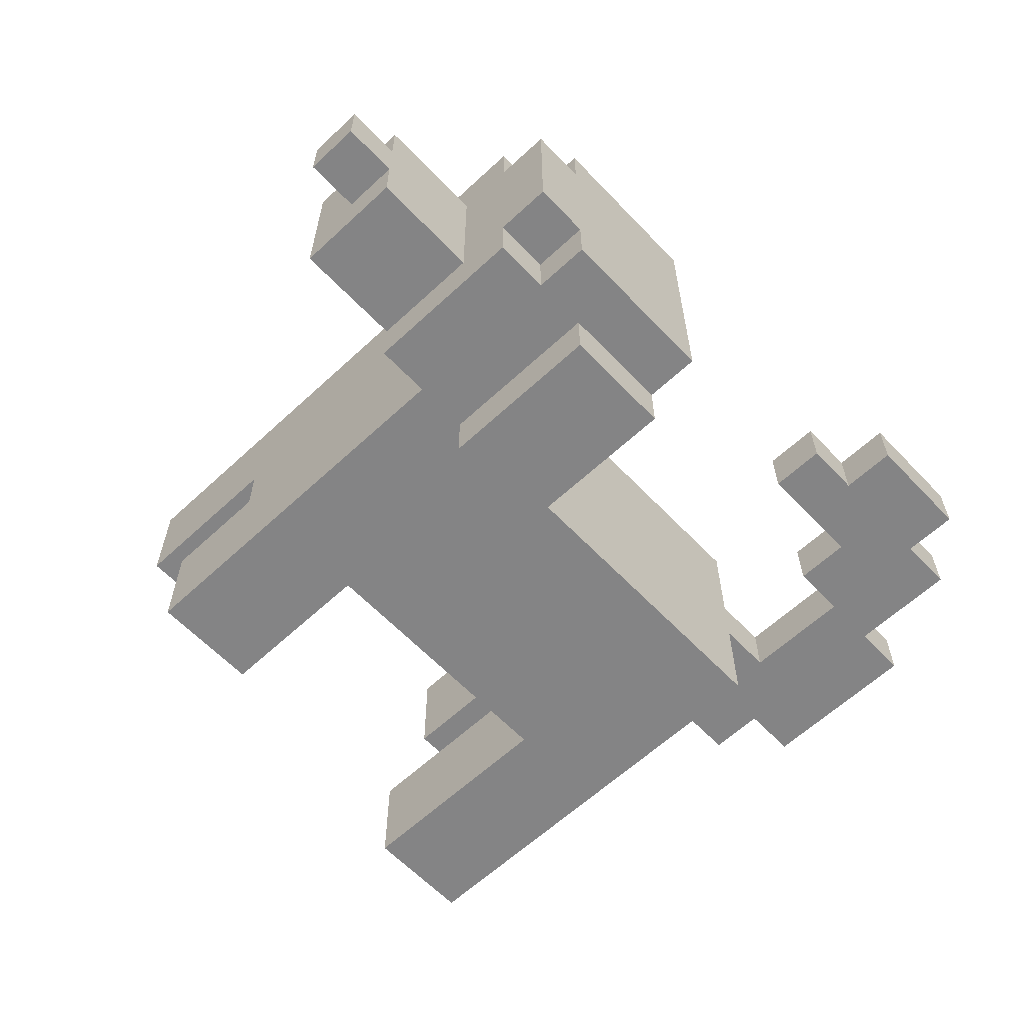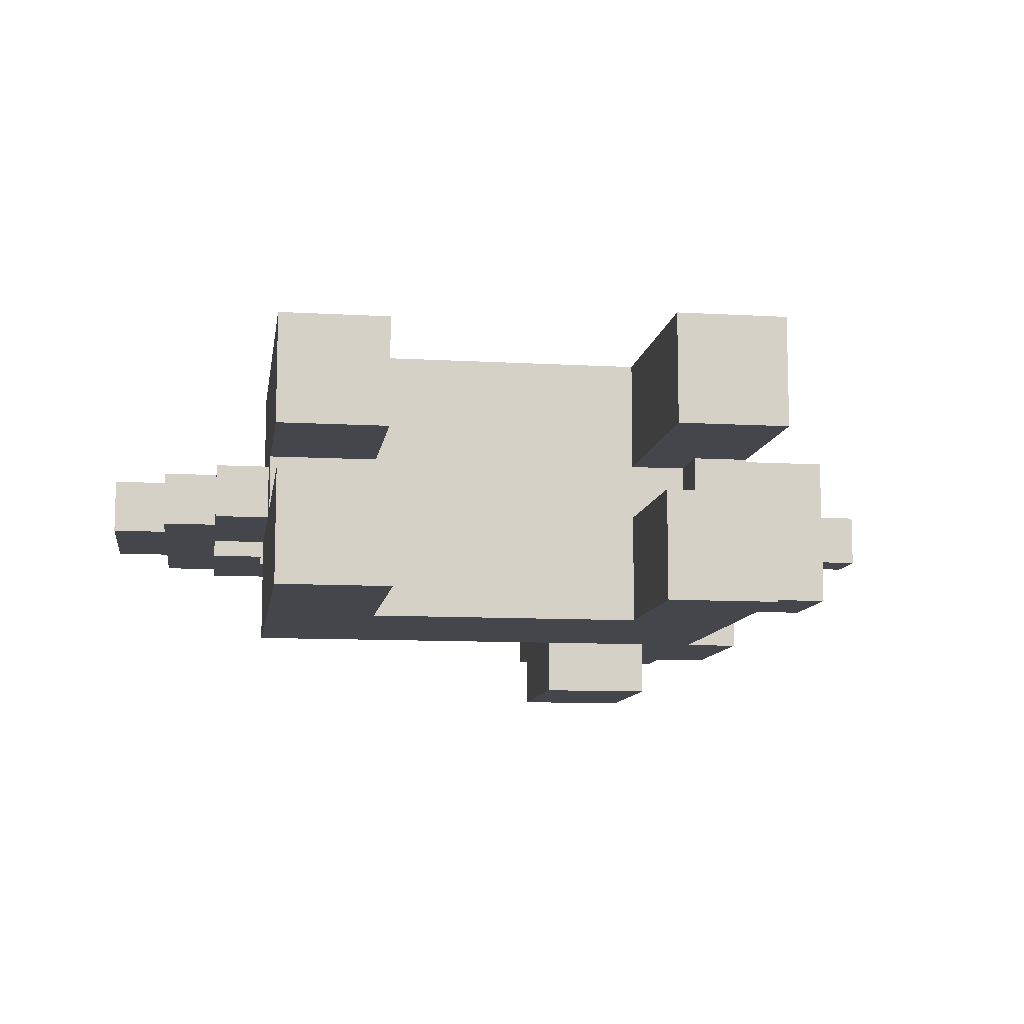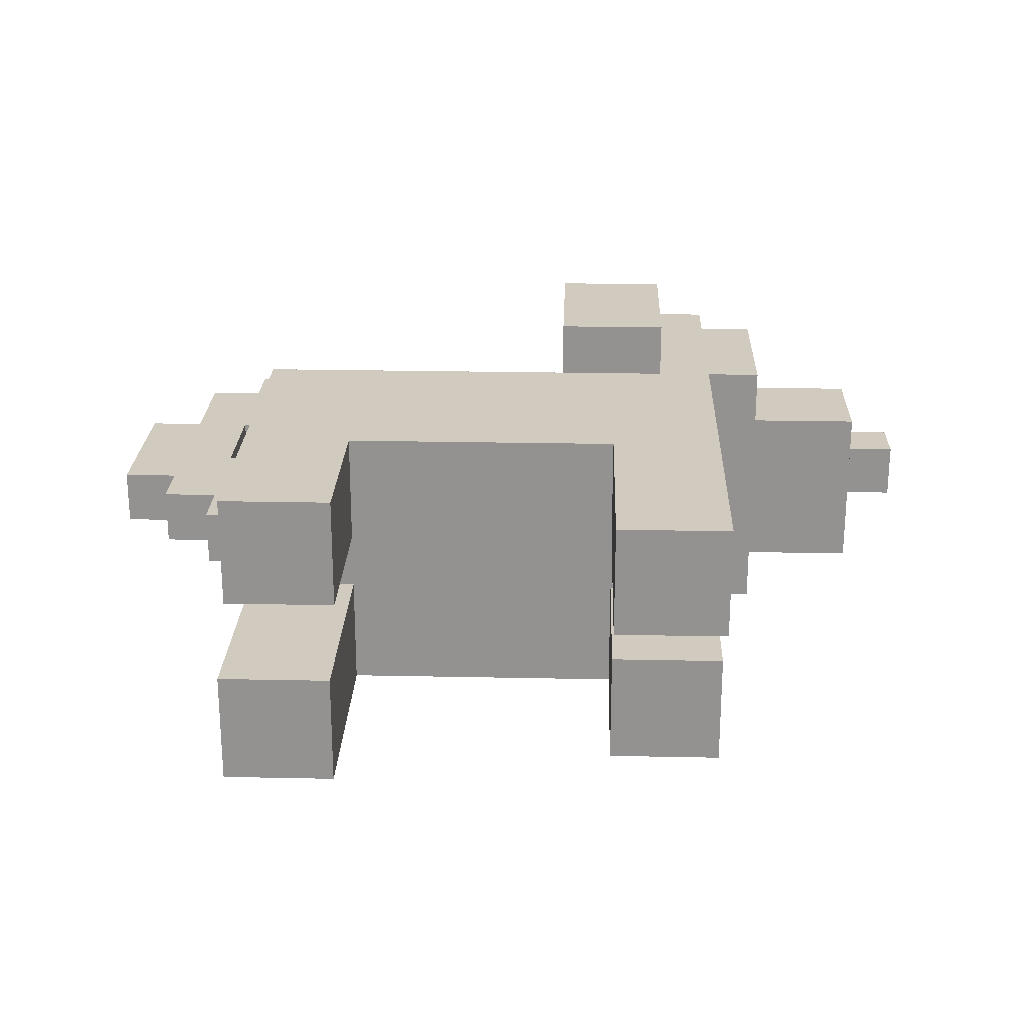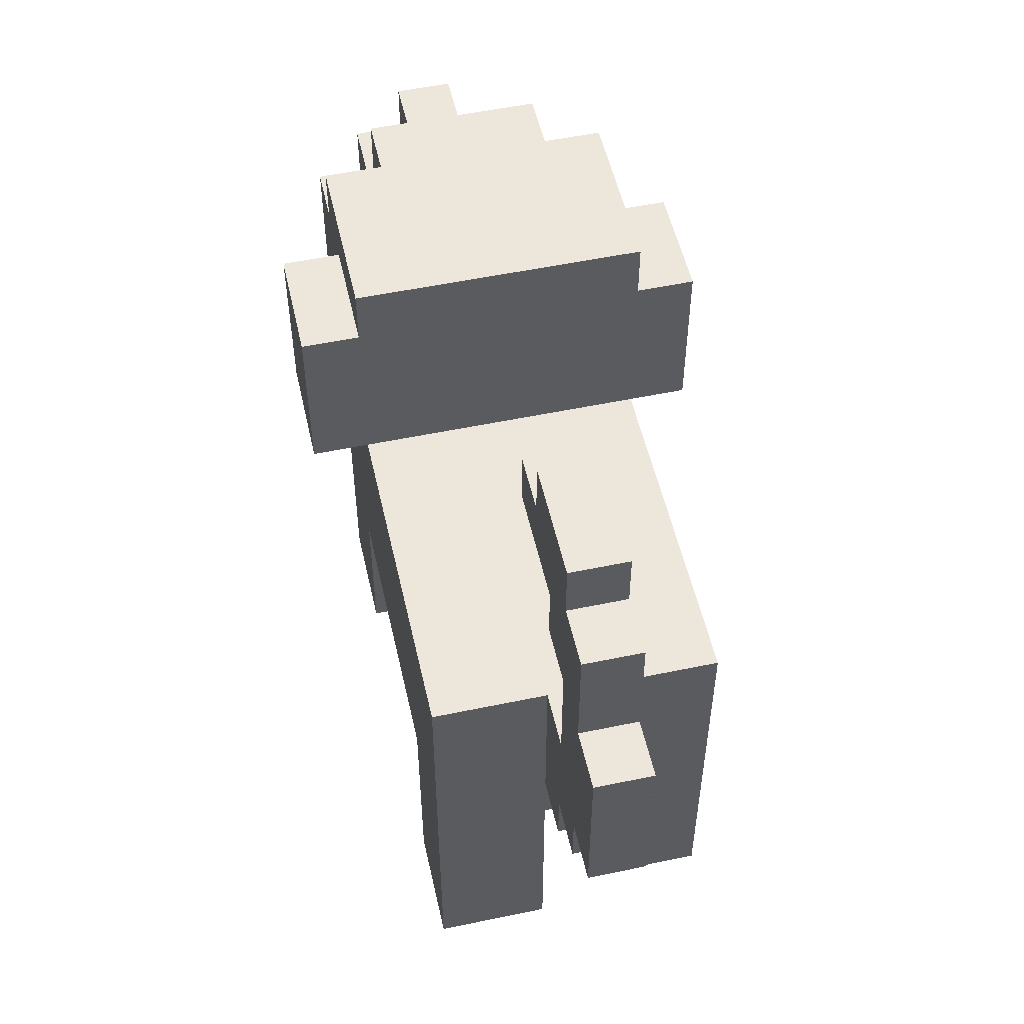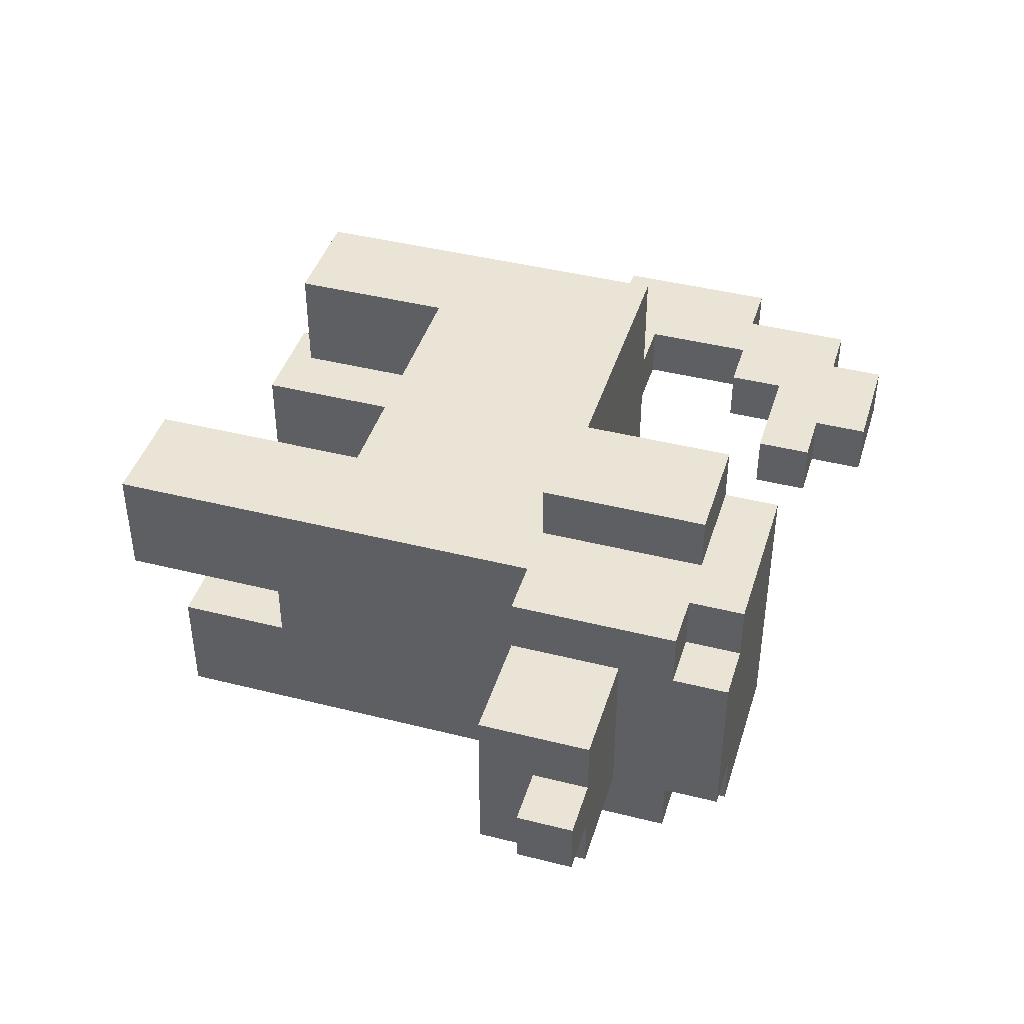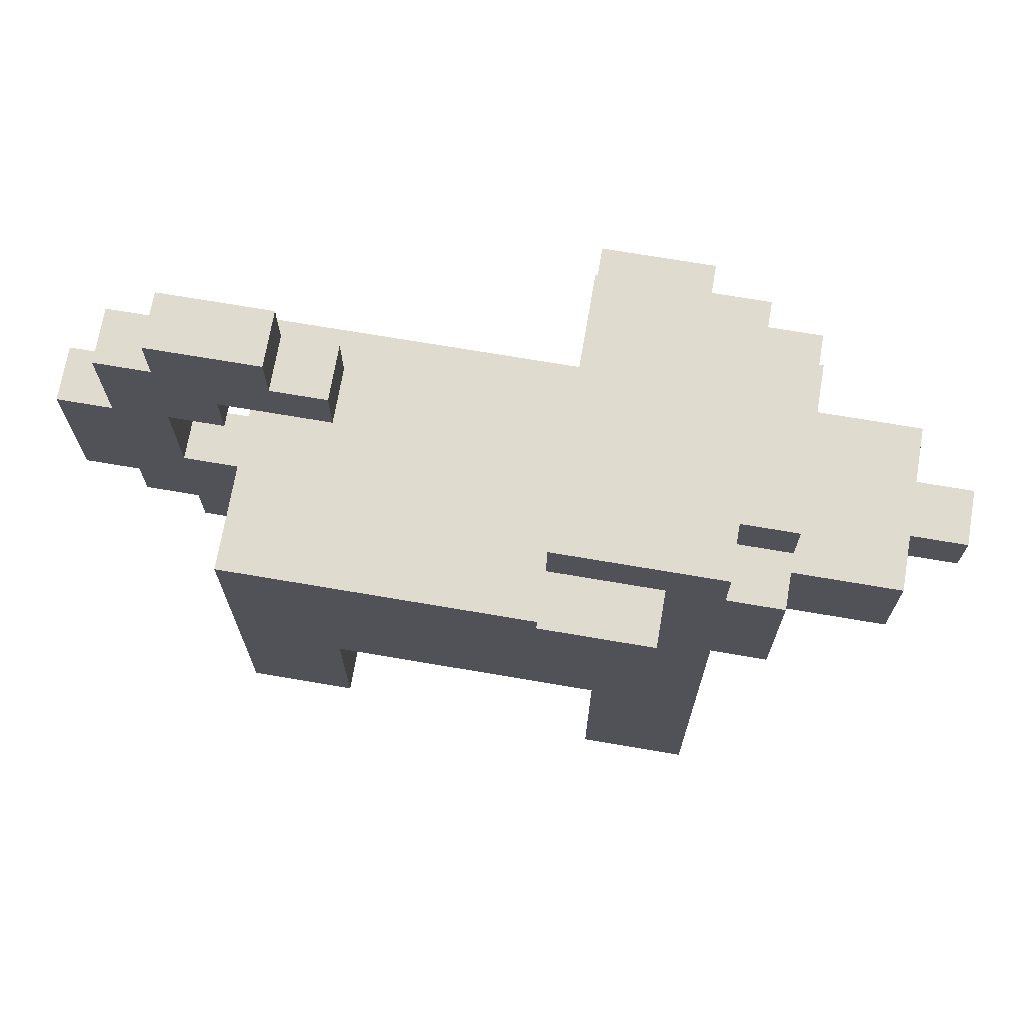
<metadata>
{"format":"obj","ext":"obj","renderer":"f3d","projection":"perspective","resolution":1024,"background":"white","views":[{"elev":-61.5,"azim":133.4,"up":"+Z"},{"elev":-10.1,"azim":-8.4,"up":"+Z"},{"elev":23.3,"azim":2.0,"up":"+Z"},{"elev":53.4,"azim":-102.6,"up":"+Y"},{"elev":42.4,"azim":106.8,"up":"+Z"},{"elev":70.5,"azim":9.7,"up":"+Y"}]}
</metadata>
<code>
g Bork 1 An2
v -7 7 1
v -7 7 -0
v -7 10 1
v -7 10 -0
v -6 6 1
v -6 6 -0
v -6 7 1
v -6 7 -0
v -6 10 1
v -6 10 -0
v -6 12 1
v -6 12 -0
v -5 5 1
v -5 5 -0
v -5 6 1
v -5 6 -0
v -5 12 1
v -5 12 -0
v -5 13 1
v -5 13 -0
v -4 0 -0
v -4 0 -2
v -4 1 3
v -4 1 1
v -4 2 -0
v -4 2 -2
v -4 3 3
v -4 3 1
v -4 4 1
v -4 4 -0
v -4 5 1
v -4 5 -0
v -4 8 3
v -4 8 1
v -4 8 -0
v -4 8 -2
v 2 8 4
v 2 8 3
v 2 8 -2
v 2 8 -3
v 2 11 4
v 2 11 3
v 2 11 -2
v 2 11 -3
v 2 12 3
v 2 12 -2
v 3 0 3
v 3 0 1
v 3 1 -0
v 3 1 -2
v 3 2 3
v 3 2 1
v 3 3 -0
v 3 3 -2
v 3 4 3
v 3 4 1
v 3 4 -0
v 3 4 -2
v 4 3 1
v 4 3 -0
v 4 4 1
v 4 4 -0
v -5 8 1
v -5 8 -0
v -5 10 1
v -5 10 -0
v -4 10 1
v -4 10 -0
v -4 11 1
v -4 11 -0
v -3 12 1
v -3 12 -0
v -3 13 1
v -3 13 -0
v -2 0 -0
v -2 0 -2
v -2 1 3
v -2 1 1
v -2 2 -0
v -2 2 -2
v -2 3 3
v -2 3 1
v -2 4 3
v -2 4 1
v -2 4 -0
v -2 4 -2
v -2 11 1
v -2 11 -0
v -2 12 1
v -2 12 -0
v 4 8 4
v 4 8 3
v 4 8 -2
v 4 8 -3
v 4 11 4
v 4 11 3
v 4 11 -2
v 4 11 -3
v 5 0 3
v 5 0 1
v 5 1 -0
v 5 1 -2
v 5 2 3
v 5 2 1
v 5 3 1
v 5 3 -0
v 5 3 -2
v 5 5 2
v 5 5 1
v 5 5 -0
v 5 5 -1
v 5 8 3
v 5 8 2
v 5 8 -1
v 5 8 -2
v 5 11 3
v 5 11 2
v 5 11 -1
v 5 11 -2
v 5 12 3
v 5 12 2
v 5 12 -1
v 5 12 -2
v 6 8 3
v 6 8 2
v 6 8 -1
v 6 8 -2
v 6 10 3
v 6 10 2
v 6 10 1
v 6 10 -0
v 6 10 -1
v 6 10 -2
v 6 11 3
v 6 11 2
v 6 11 -1
v 6 11 -2
v 6 12 2
v 6 12 1
v 6 12 -0
v 6 12 -1
v 8 8 2
v 8 8 -1
v 8 9 1
v 8 9 -0
v 8 10 2
v 8 10 1
v 8 10 -0
v 8 10 -1
v 9 9 1
v 9 9 -0
v 9 10 1
v 9 10 -0
v 2 8 4
v 2 11 4
v 4 8 4
v 4 11 4
v -4 1 3
v -4 3 3
v -4 8 3
v -2 1 3
v -2 3 3
v -2 4 3
v 2 8 3
v 2 11 3
v 2 12 3
v 3 0 3
v 3 2 3
v 3 4 3
v 4 8 3
v 4 11 3
v 5 0 3
v 5 2 3
v 5 8 3
v 5 10 3
v 5 11 3
v 5 12 3
v 6 8 3
v 6 10 3
v 6 11 3
v 5 11 2
v 5 12 2
v 6 8 2
v 6 10 2
v 6 11 2
v 6 12 2
v 8 8 2
v 8 10 2
v -7 7 1
v -7 10 1
v -6 6 1
v -6 7 1
v -6 10 1
v -6 12 1
v -5 5 1
v -5 6 1
v -5 8 1
v -5 10 1
v -5 12 1
v -5 13 1
v -4 5 1
v -4 8 1
v -4 10 1
v -4 11 1
v -3 12 1
v -3 13 1
v -2 11 1
v -2 12 1
v 8 9 1
v 8 10 1
v 9 9 1
v 9 10 1
v -4 0 -0
v -4 2 -0
v -4 4 -0
v -2 0 -0
v -2 2 -0
v -2 4 -0
v 3 1 -0
v 3 3 -0
v 3 4 -0
v 4 3 -0
v 4 4 -0
v 5 1 -0
v 5 3 -0
v -4 1 1
v -4 3 1
v -4 4 1
v -2 1 1
v -2 3 1
v -2 4 1
v 3 0 1
v 3 2 1
v 3 4 1
v 4 3 1
v 4 4 1
v 5 0 1
v 5 2 1
v 5 3 1
v -7 7 -0
v -7 10 -0
v -6 6 -0
v -6 7 -0
v -6 10 -0
v -6 12 -0
v -5 5 -0
v -5 6 -0
v -5 8 -0
v -5 10 -0
v -5 12 -0
v -5 13 -0
v -4 5 -0
v -4 8 -0
v -4 10 -0
v -4 11 -0
v -3 12 -0
v -3 13 -0
v -2 11 -0
v -2 12 -0
v 8 9 -0
v 8 10 -0
v 9 9 -0
v 9 10 -0
v 5 11 -1
v 5 12 -1
v 6 8 -1
v 6 10 -1
v 6 11 -1
v 6 12 -1
v 8 8 -1
v 8 10 -1
v -4 0 -2
v -4 2 -2
v -4 8 -2
v -2 0 -2
v -2 2 -2
v -2 4 -2
v 2 8 -2
v 2 11 -2
v 2 12 -2
v 3 1 -2
v 3 3 -2
v 3 4 -2
v 4 8 -2
v 4 11 -2
v 5 1 -2
v 5 3 -2
v 5 8 -2
v 5 10 -2
v 5 11 -2
v 5 12 -2
v 6 8 -2
v 6 10 -2
v 6 11 -2
v 2 8 -3
v 2 11 -3
v 4 8 -3
v 4 11 -3
v 3 0 3
v 5 0 3
v 3 0 1
v 5 0 1
v -4 0 -0
v -2 0 -0
v -4 0 -2
v -2 0 -2
v -4 1 3
v -2 1 3
v -4 1 1
v -2 1 1
v 3 1 -0
v 5 1 -0
v 3 1 -2
v 5 1 -2
v 4 3 1
v 5 3 1
v 4 3 -0
v 5 3 -0
v -2 4 3
v 3 4 3
v -4 4 1
v -2 4 1
v 3 4 1
v 4 4 1
v -4 4 -0
v -2 4 -0
v 3 4 -0
v 4 4 -0
v -2 4 -2
v 3 4 -2
v -5 5 1
v -4 5 1
v -5 5 -0
v -4 5 -0
v -6 6 1
v -5 6 1
v -6 6 -0
v -5 6 -0
v -7 7 1
v -6 7 1
v -7 7 -0
v -6 7 -0
v 2 8 4
v 4 8 4
v 2 8 3
v 4 8 3
v 5 8 3
v 6 8 3
v 5 8 2
v 6 8 2
v 8 8 2
v 5 8 -1
v 6 8 -1
v 8 8 -1
v 2 8 -2
v 4 8 -2
v 5 8 -2
v 6 8 -2
v 2 8 -3
v 4 8 -3
v 8 9 1
v 9 9 1
v 8 9 -0
v 9 9 -0
v -5 10 1
v -4 10 1
v -5 10 -0
v -4 10 -0
v -4 11 1
v -2 11 1
v -4 11 -0
v -2 11 -0
v -4 8 3
v 2 8 3
v -5 8 1
v -4 8 1
v -5 8 -0
v -4 8 -0
v -4 8 -2
v 2 8 -2
v 6 10 2
v 8 10 2
v -7 10 1
v -6 10 1
v 6 10 1
v 8 10 1
v 9 10 1
v -7 10 -0
v -6 10 -0
v 6 10 -0
v 8 10 -0
v 9 10 -0
v 6 10 -1
v 8 10 -1
v 2 11 4
v 4 11 4
v 2 11 3
v 4 11 3
v 5 11 3
v 6 11 3
v 5 11 2
v 6 11 2
v 5 11 -1
v 6 11 -1
v 2 11 -2
v 4 11 -2
v 5 11 -2
v 6 11 -2
v 2 11 -3
v 4 11 -3
v 2 12 3
v 5 12 3
v 5 12 2
v 6 12 2
v -6 12 1
v -5 12 1
v -3 12 1
v -2 12 1
v 5 12 1
v 6 12 1
v -6 12 -0
v -5 12 -0
v -3 12 -0
v -2 12 -0
v 5 12 -0
v 6 12 -0
v 5 12 -1
v 6 12 -1
v 2 12 -2
v 5 12 -2
v -5 13 1
v -3 13 1
v -5 13 -0
v -3 13 -0
f 3 2 1
f 4 2 3
f 7 6 5
f 8 6 7
f 11 10 9
f 12 10 11
f 15 14 13
f 16 14 15
f 19 18 17
f 20 18 19
f 25 22 21
f 26 22 25
f 27 24 23
f 28 24 27
f 29 28 27
f 30 26 25
f 31 29 27
f 31 30 29
f 32 26 30
f 32 30 31
f 33 31 27
f 34 31 33
f 35 26 32
f 36 26 35
f 41 38 37
f 41 40 39
f 41 39 38
f 42 40 41
f 43 40 42
f 44 40 43
f 45 43 42
f 46 43 45
f 51 48 47
f 52 48 51
f 53 50 49
f 54 50 53
f 55 52 51
f 56 52 55
f 57 54 53
f 58 54 57
f 61 60 59
f 62 60 61
f 63 64 65
f 65 64 66
f 67 68 69
f 69 68 70
f 71 72 73
f 73 72 74
f 75 76 79
f 79 76 80
f 77 78 81
f 81 78 82
f 81 82 83
f 83 82 84
f 79 80 85
f 85 80 86
f 87 88 89
f 89 88 90
f 91 92 95
f 95 92 96
f 93 94 97
f 97 94 98
f 99 100 103
f 103 100 104
f 103 104 105
f 101 102 106
f 106 102 107
f 103 105 108
f 105 106 109
f 108 105 109
f 106 107 110
f 109 106 110
f 110 107 111
f 103 108 112
f 108 109 113
f 112 108 113
f 109 110 113
f 110 111 113
f 111 107 114
f 113 111 114
f 114 107 115
f 116 117 120
f 120 117 121
f 118 119 122
f 122 119 123
f 124 125 128
f 128 125 129
f 126 127 132
f 132 127 133
f 128 129 134
f 129 130 135
f 134 129 135
f 131 132 136
f 132 133 136
f 136 133 137
f 135 130 138
f 130 131 139
f 138 130 139
f 131 136 140
f 139 131 140
f 140 136 141
f 142 143 144
f 144 143 145
f 142 144 146
f 146 144 147
f 145 143 148
f 148 143 149
f 150 151 152
f 152 151 153
f 156 155 154
f 157 155 156
f 161 159 158
f 162 160 159
f 162 159 161
f 163 160 162
f 164 160 163
f 169 164 163
f 170 164 169
f 170 169 168
f 171 166 165
f 172 168 167
f 173 171 170
f 173 168 172
f 173 170 168
f 174 171 173
f 175 171 174
f 176 166 171
f 176 171 175
f 177 166 176
f 178 175 174
f 179 176 175
f 179 175 178
f 180 176 179
f 185 182 181
f 186 182 185
f 187 184 183
f 188 184 187
f 192 190 189
f 193 190 192
f 196 192 191
f 196 194 193
f 196 193 192
f 197 194 196
f 198 194 197
f 199 194 198
f 201 196 195
f 201 197 196
f 202 197 201
f 203 200 199
f 203 199 198
f 204 200 203
f 205 200 204
f 206 200 205
f 207 205 204
f 208 205 207
f 211 210 209
f 212 210 211
f 216 214 213
f 217 215 214
f 217 214 216
f 218 215 217
f 222 220 219
f 222 221 220
f 223 221 222
f 224 222 219
f 225 222 224
f 226 227 229
f 227 228 230
f 229 227 230
f 230 228 231
f 233 234 235
f 235 234 236
f 232 233 237
f 233 235 238
f 237 233 238
f 238 235 239
f 240 241 243
f 243 241 244
f 242 243 247
f 244 245 247
f 243 244 247
f 247 245 248
f 248 245 249
f 249 245 250
f 246 247 252
f 247 248 252
f 252 248 253
f 250 251 254
f 249 250 254
f 254 251 255
f 255 251 256
f 256 251 257
f 255 256 258
f 258 256 259
f 260 261 262
f 262 261 263
f 264 265 268
f 268 265 269
f 266 267 270
f 270 267 271
f 272 273 275
f 273 274 276
f 275 273 276
f 276 274 277
f 277 274 278
f 277 278 283
f 283 278 284
f 282 283 284
f 279 280 285
f 281 282 286
f 284 285 287
f 286 282 287
f 282 284 287
f 287 285 288
f 288 285 289
f 285 280 290
f 289 285 290
f 290 280 291
f 288 289 292
f 289 290 293
f 292 289 293
f 293 290 294
f 295 296 297
f 297 296 298
f 301 300 299
f 302 300 301
f 305 304 303
f 306 304 305
f 309 308 307
f 310 308 309
f 313 312 311
f 314 312 313
f 317 316 315
f 318 316 317
f 322 320 319
f 323 320 322
f 325 322 321
f 325 324 323
f 325 323 322
f 326 324 325
f 327 324 326
f 328 324 327
f 329 327 326
f 330 327 329
f 333 332 331
f 334 332 333
f 337 336 335
f 338 336 337
f 341 340 339
f 342 340 341
f 345 344 343
f 346 344 345
f 349 348 347
f 350 348 349
f 352 350 349
f 353 351 350
f 353 350 352
f 354 351 353
f 357 353 352
f 358 353 357
f 359 356 355
f 360 356 359
f 363 362 361
f 364 362 363
f 367 366 365
f 368 366 367
f 371 370 369
f 372 370 371
f 373 374 376
f 375 376 377
f 376 374 378
f 377 376 378
f 378 374 379
f 379 374 380
f 381 382 385
f 385 382 386
f 383 384 388
f 388 384 389
f 385 386 390
f 386 387 391
f 390 386 391
f 391 387 392
f 390 391 393
f 393 391 394
f 395 396 397
f 397 396 398
f 399 400 401
f 401 400 402
f 403 404 407
f 407 404 408
f 405 406 409
f 409 406 410
f 411 412 413
f 411 413 419
f 413 414 419
f 419 414 420
f 415 416 421
f 421 416 422
f 417 418 423
f 423 418 424
f 411 419 425
f 419 420 425
f 425 420 426
f 425 426 427
f 411 425 427
f 427 426 428
f 411 427 429
f 429 427 430
f 431 432 433
f 433 432 434

</code>
